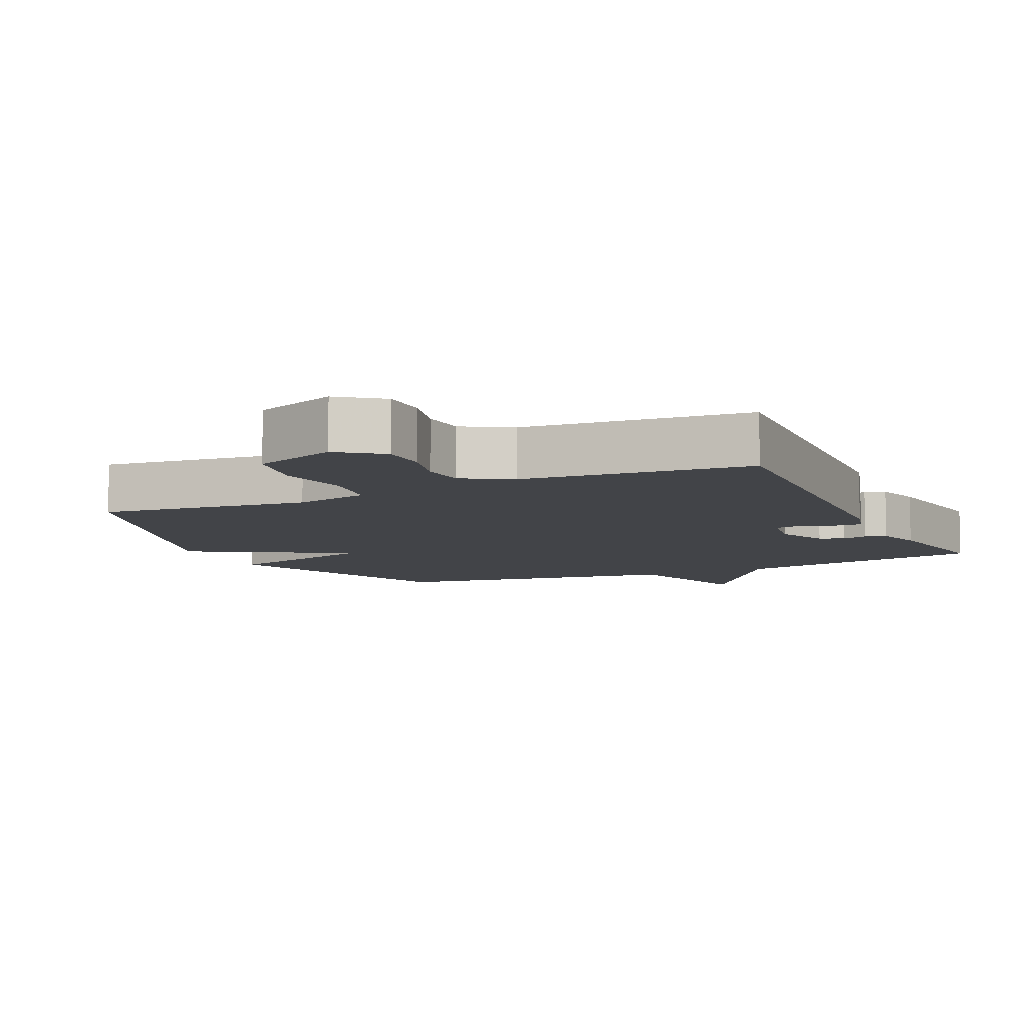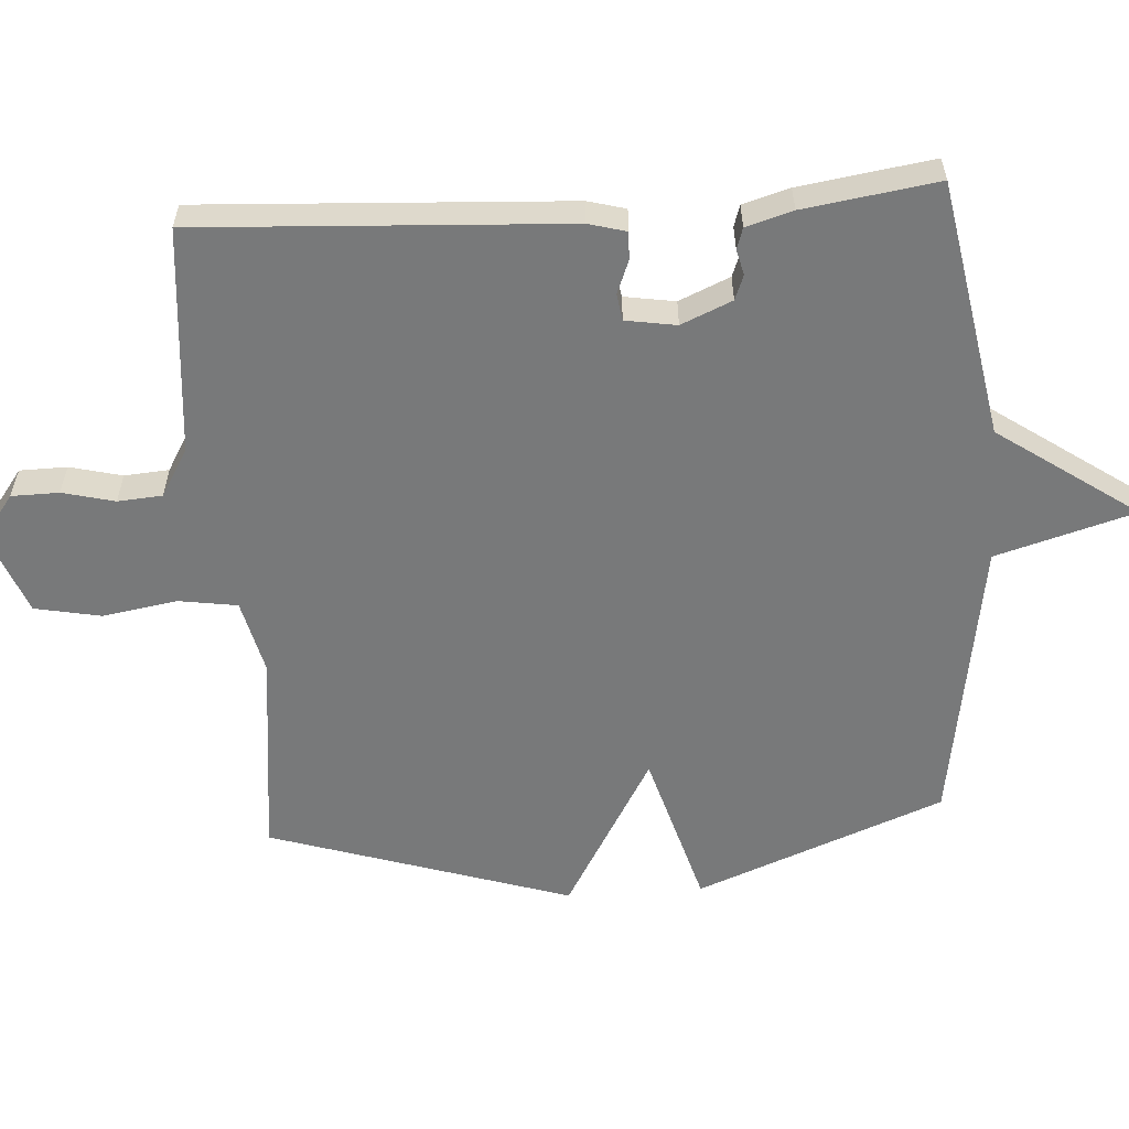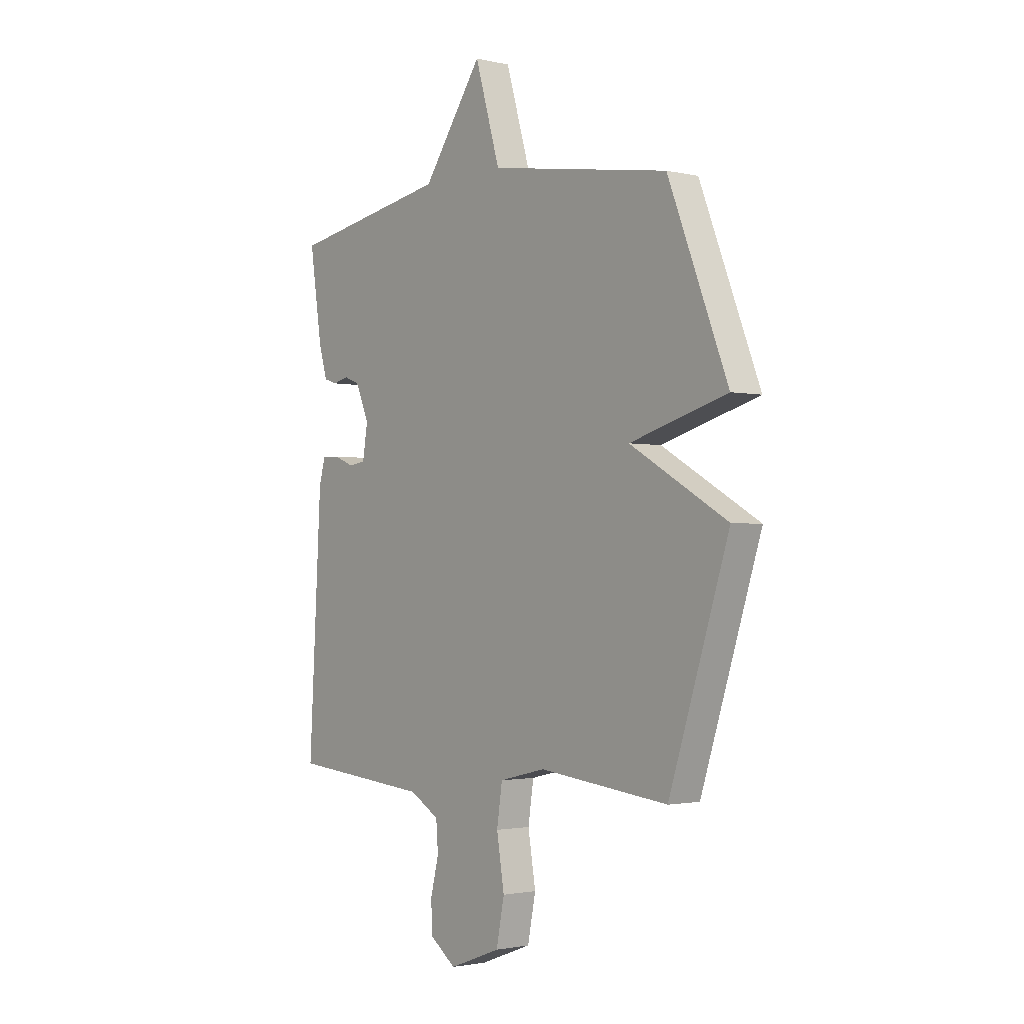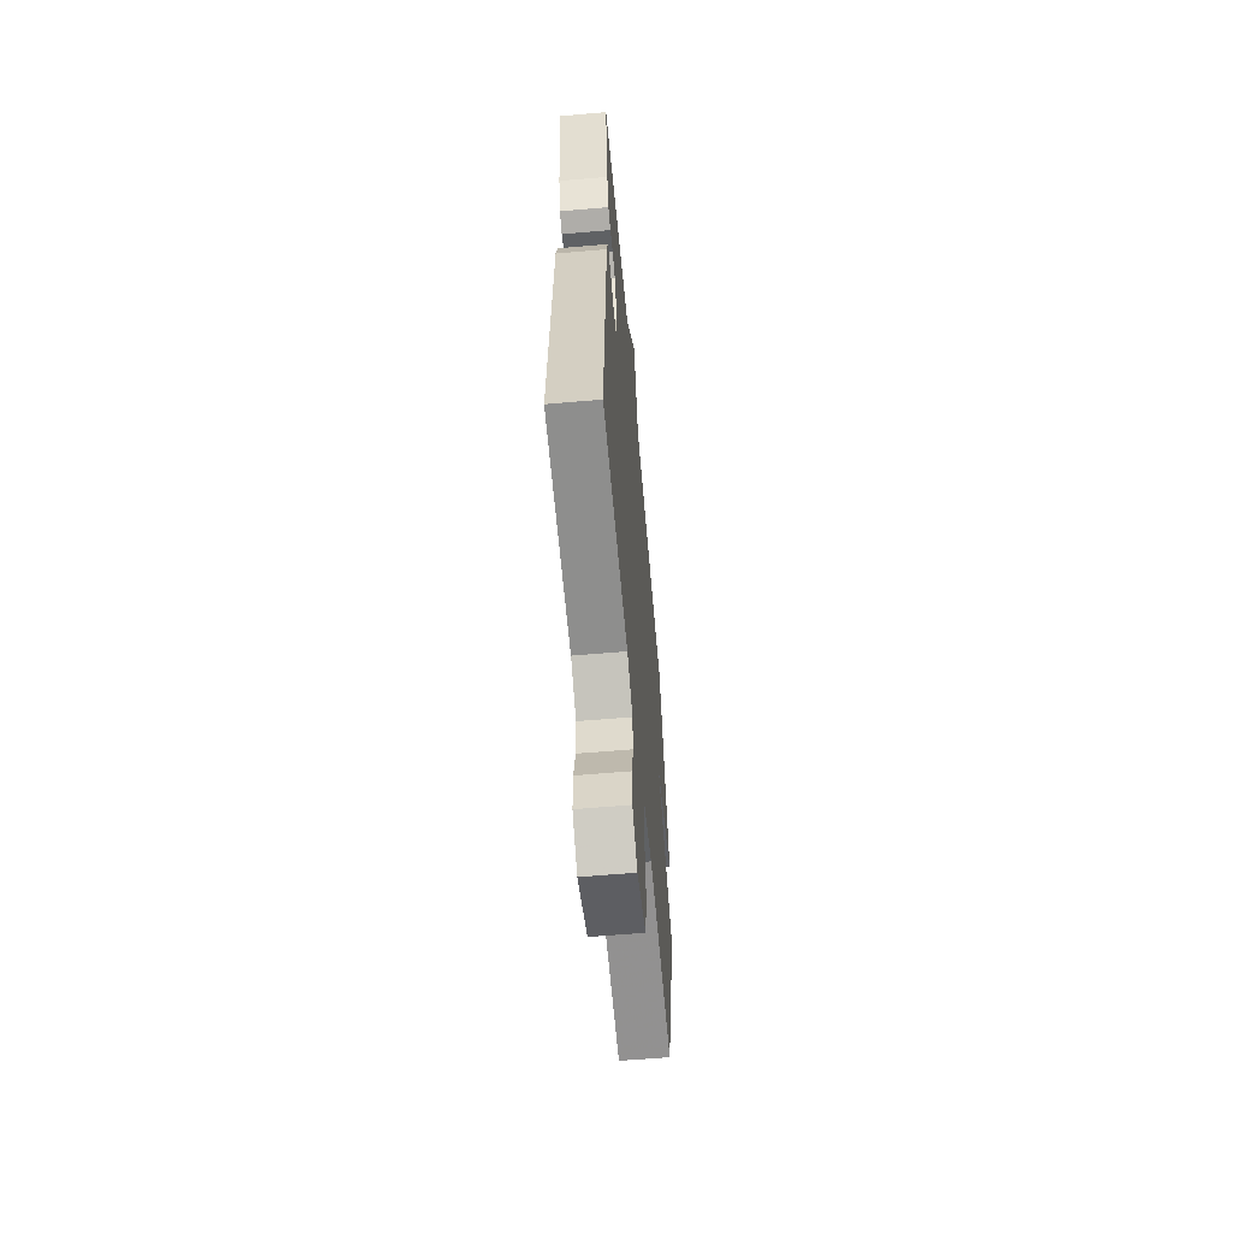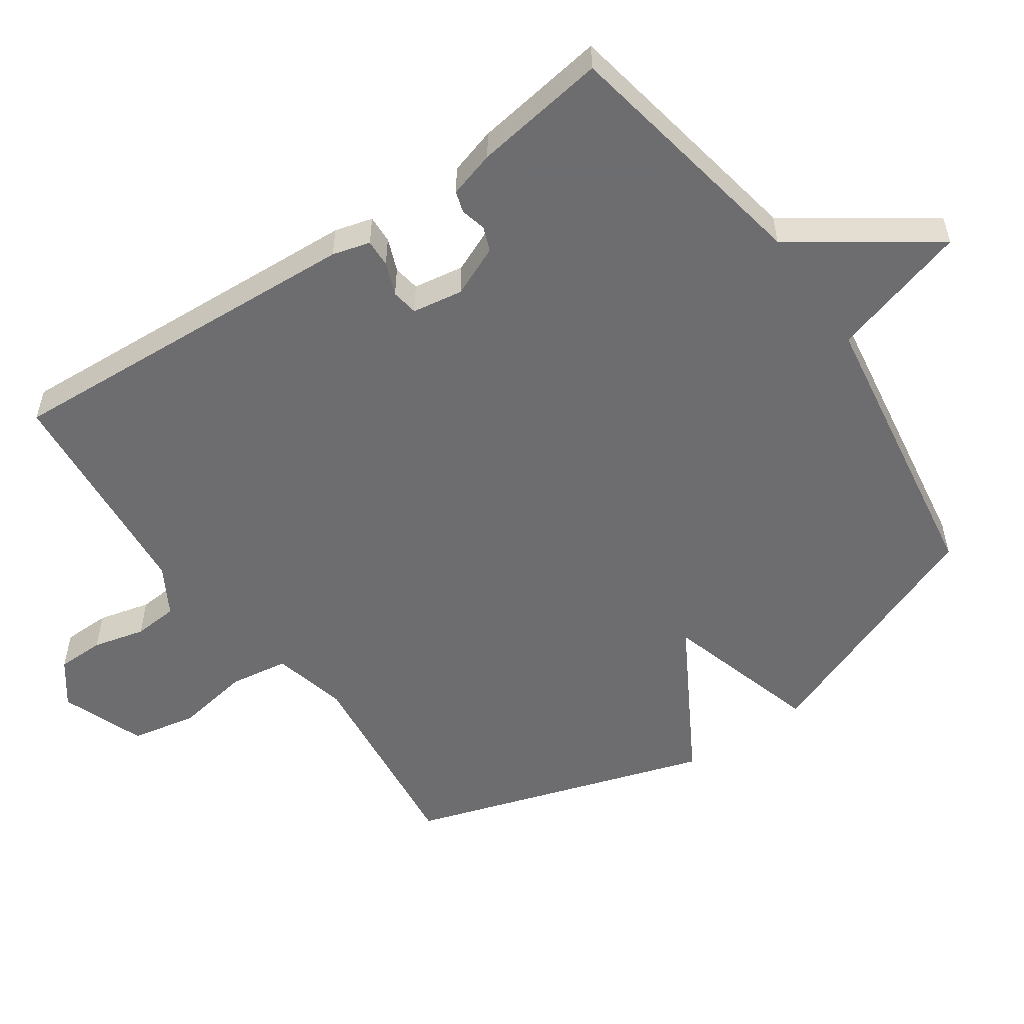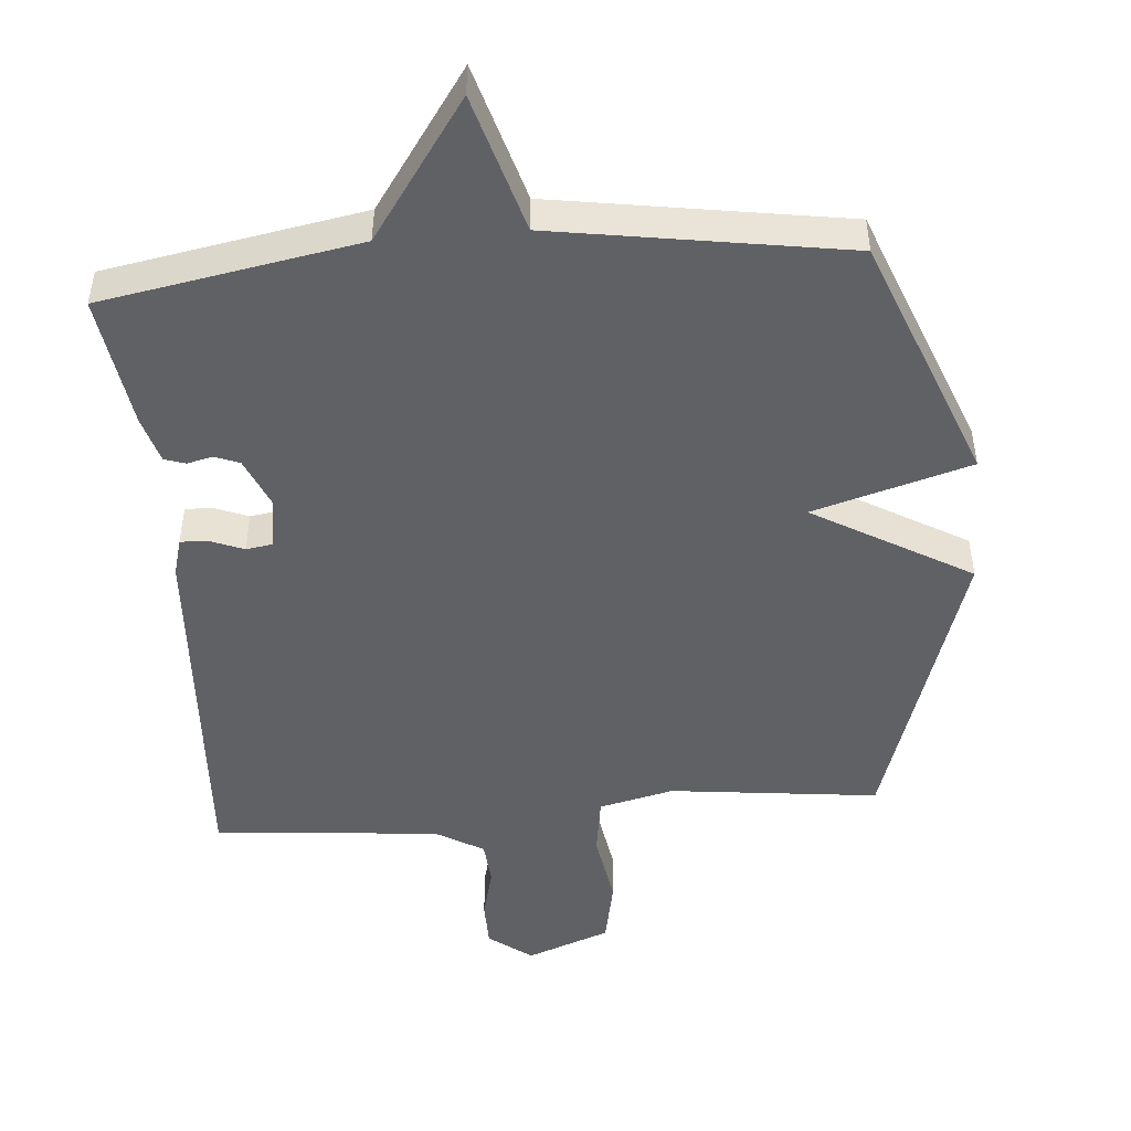
<metadata>
{"format":"obj","ext":"obj","renderer":"f3d","projection":"perspective","resolution":1024,"background":"white","views":[{"elev":-8.1,"azim":-155.0,"up":"+Y"},{"elev":-57.7,"azim":-86.2,"up":"+Y"},{"elev":-1.8,"azim":50.8,"up":"+Z"},{"elev":-59.7,"azim":-84.9,"up":"+Z"},{"elev":-54.1,"azim":-55.2,"up":"+Y"},{"elev":-48.2,"azim":4.7,"up":"+Y"}]}
</metadata>
<code>
v 0.5 0.07 0.5
v 0.641 0.07 0.139
v 0.411 0.07 0.072
v 0.641 0.07 -0.061
v 0.5 0.07 -0.5
v 0.195 0.07 -0.465
v 0.086 0.07 -0.491
v 0.073 0.07 -0.577
v 0.091 0.07 -0.686
v 0.072 0.07 -0.782
v -0.05 0.07 -0.828
v -0.113 0.07 -0.781
v -0.114 0.07 -0.712
v -0.095 0.07 -0.636
v -0.1 0.07 -0.571
v -0.17 0.07 -0.53
v -0.5 0.07 -0.5
v -0.47 0.07 0.034
v -0.455 0.07 0.089
v -0.414 0.07 0.087
v -0.366 0.07 0.068
v -0.327 0.07 0.074
v -0.315 0.07 0.148
v -0.347 0.07 0.222
v -0.383 0.07 0.236
v -0.42 0.07 0.227
v -0.451 0.07 0.237
v -0.471 0.07 0.305
v -0.5 0.07 0.5
v -0.125 0.07 0.567
v 0.016 0.07 0.769
v 0.075 0.07 0.567
v 0.5 0 0.5
v 0.641 0 0.139
v 0.411 0 0.072
v 0.641 0 -0.061
v 0.5 0 -0.5
v 0.195 0 -0.465
v 0.086 0 -0.491
v 0.073 0 -0.577
v 0.091 0 -0.686
v 0.072 0 -0.782
v -0.05 0 -0.828
v -0.113 0 -0.781
v -0.114 0 -0.712
v -0.095 0 -0.636
v -0.1 0 -0.571
v -0.17 0 -0.53
v -0.5 0 -0.5
v -0.47 0 0.034
v -0.455 0 0.089
v -0.414 0 0.087
v -0.366 0 0.068
v -0.327 0 0.074
v -0.315 0 0.148
v -0.347 0 0.222
v -0.383 0 0.236
v -0.42 0 0.227
v -0.451 0 0.237
v -0.471 0 0.305
v -0.5 0 0.5
v -0.125 0 0.567
v 0.016 0 0.769
v 0.075 0 0.567
f 30 31 32
f 30 32 1
f 29 30 1
f 28 29 1
f 27 28 1
f 26 27 1
f 25 26 1
f 1 2 3
f 25 1 3
f 24 25 3
f 4 5 6
f 3 4 6
f 24 3 6
f 23 24 6
f 22 23 6 7
f 21 22 7 8
f 19 20 21
f 18 19 21
f 17 18 21
f 16 17 21
f 15 16 21 8
f 9 10 11
f 8 9 11
f 15 8 11
f 14 15 11
f 11 12 13 14
f 64 63 62
f 33 64 62
f 33 62 61
f 33 61 60
f 33 60 59
f 33 59 58
f 33 58 57
f 35 34 33
f 35 33 57
f 35 57 56
f 38 37 36
f 38 36 35
f 38 35 56
f 38 56 55
f 39 38 55 54
f 40 39 54 53
f 53 52 51
f 53 51 50
f 53 50 49
f 53 49 48
f 40 53 48 47
f 43 42 41
f 43 41 40
f 43 40 47
f 43 47 46
f 46 45 44 43
f 1 33 34 2
f 2 34 35 3
f 3 35 36 4
f 4 36 37 5
f 5 37 38 6
f 6 38 39 7
f 7 39 40 8
f 8 40 41 9
f 9 41 42 10
f 10 42 43 11
f 11 43 44 12
f 12 44 45 13
f 13 45 46 14
f 14 46 47 15
f 15 47 48 16
f 16 48 49 17
f 17 49 50 18
f 18 50 51 19
f 19 51 52 20
f 20 52 53 21
f 21 53 54 22
f 22 54 55 23
f 23 55 56 24
f 24 56 57 25
f 25 57 58 26
f 26 58 59 27
f 27 59 60 28
f 28 60 61 29
f 29 61 62 30
f 30 62 63 31
f 31 63 64 32
f 32 64 33 1

</code>
